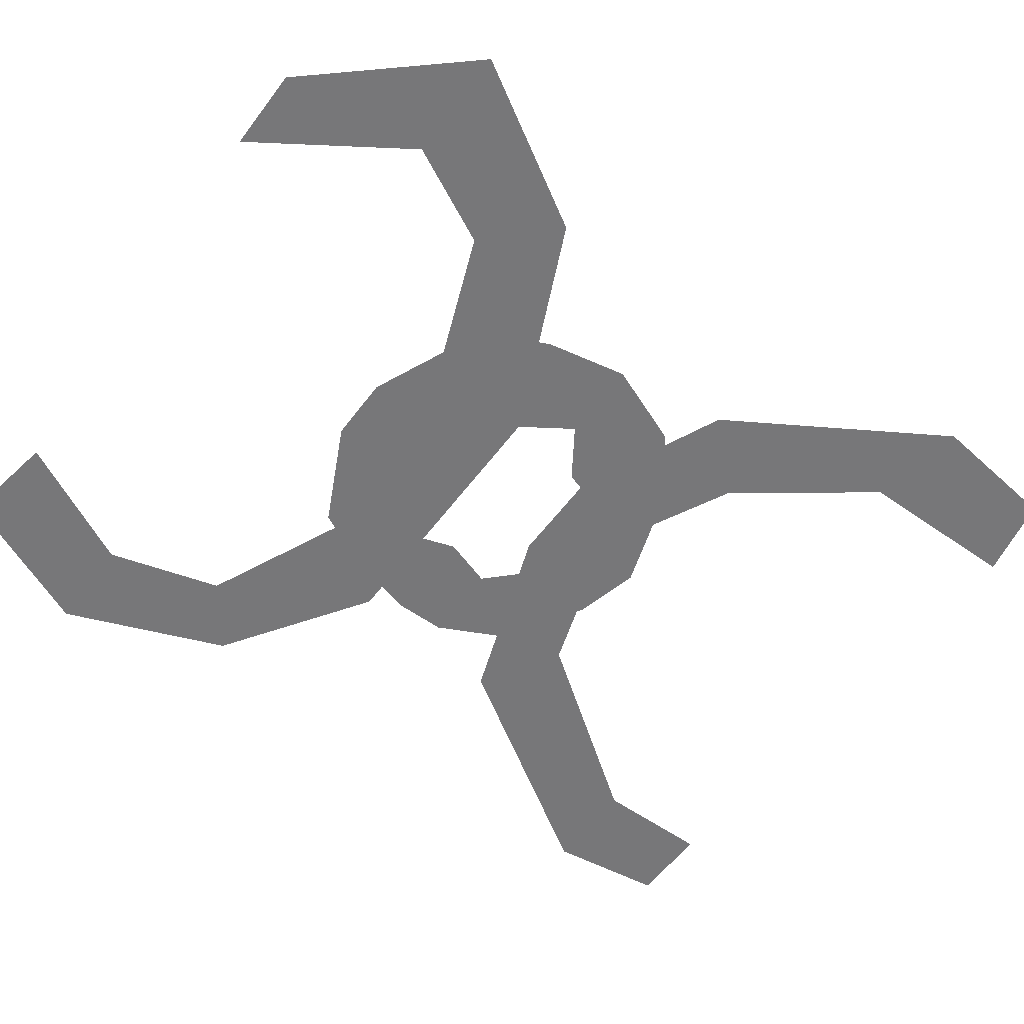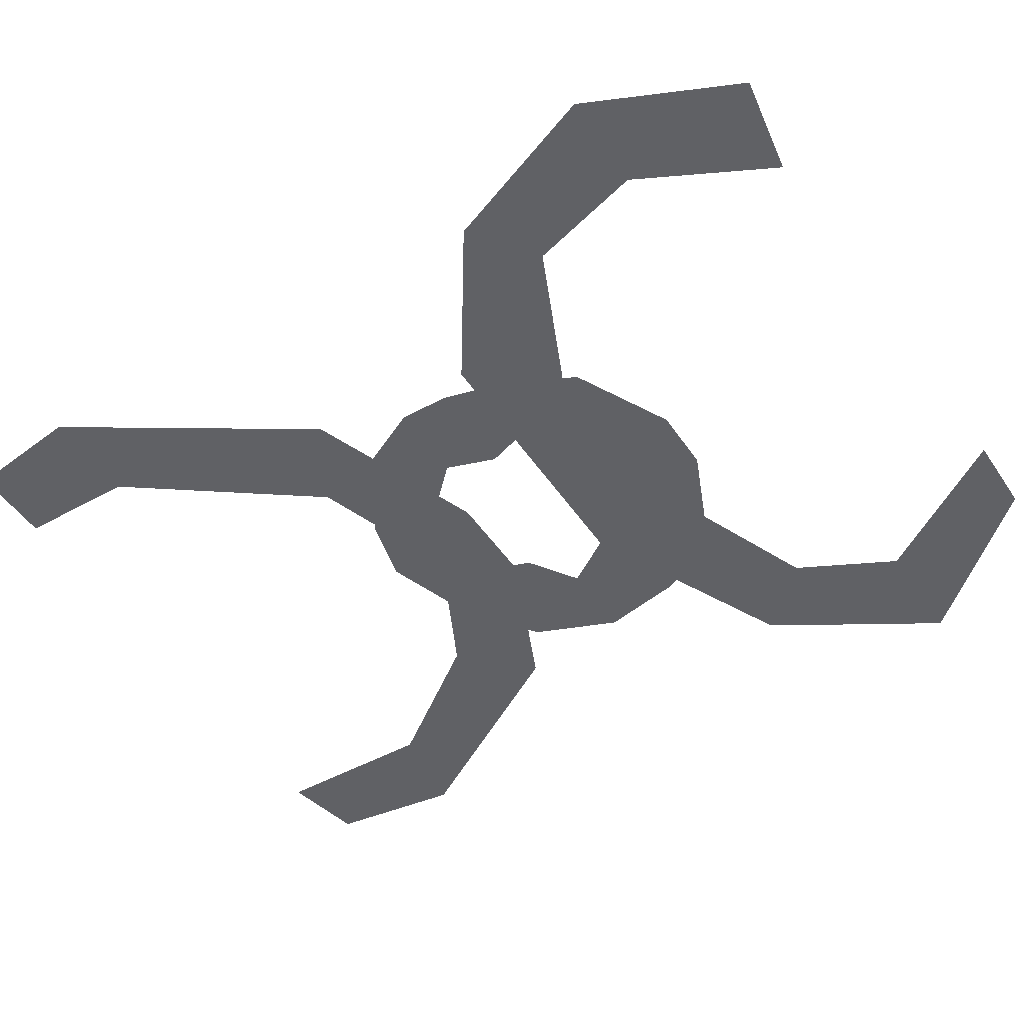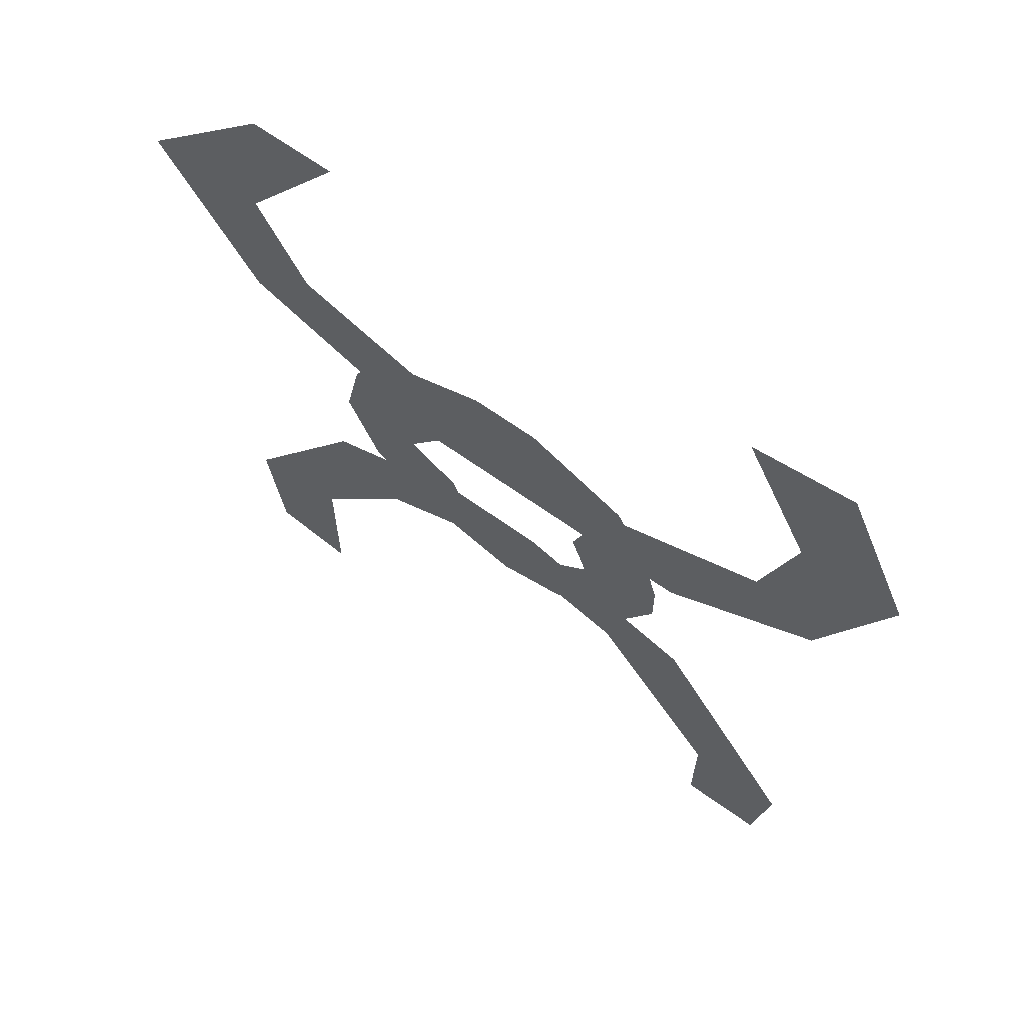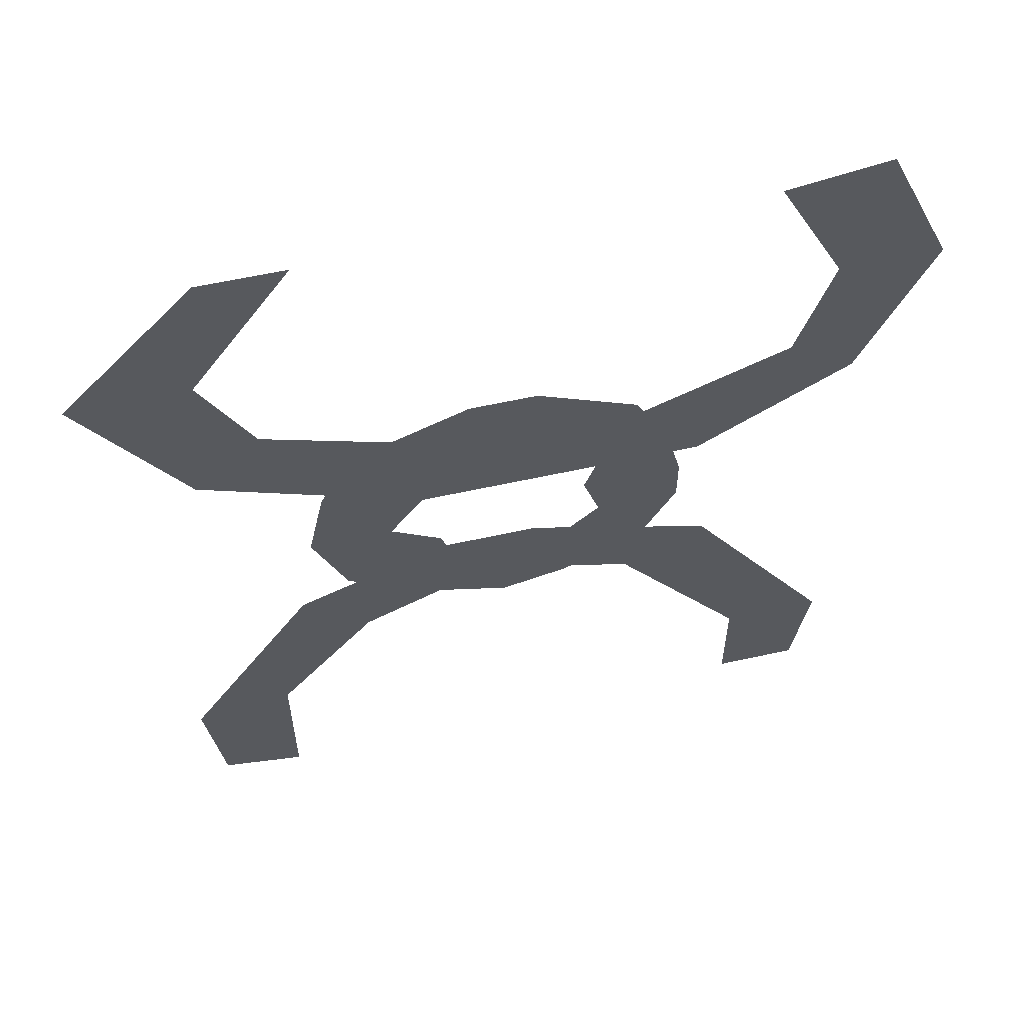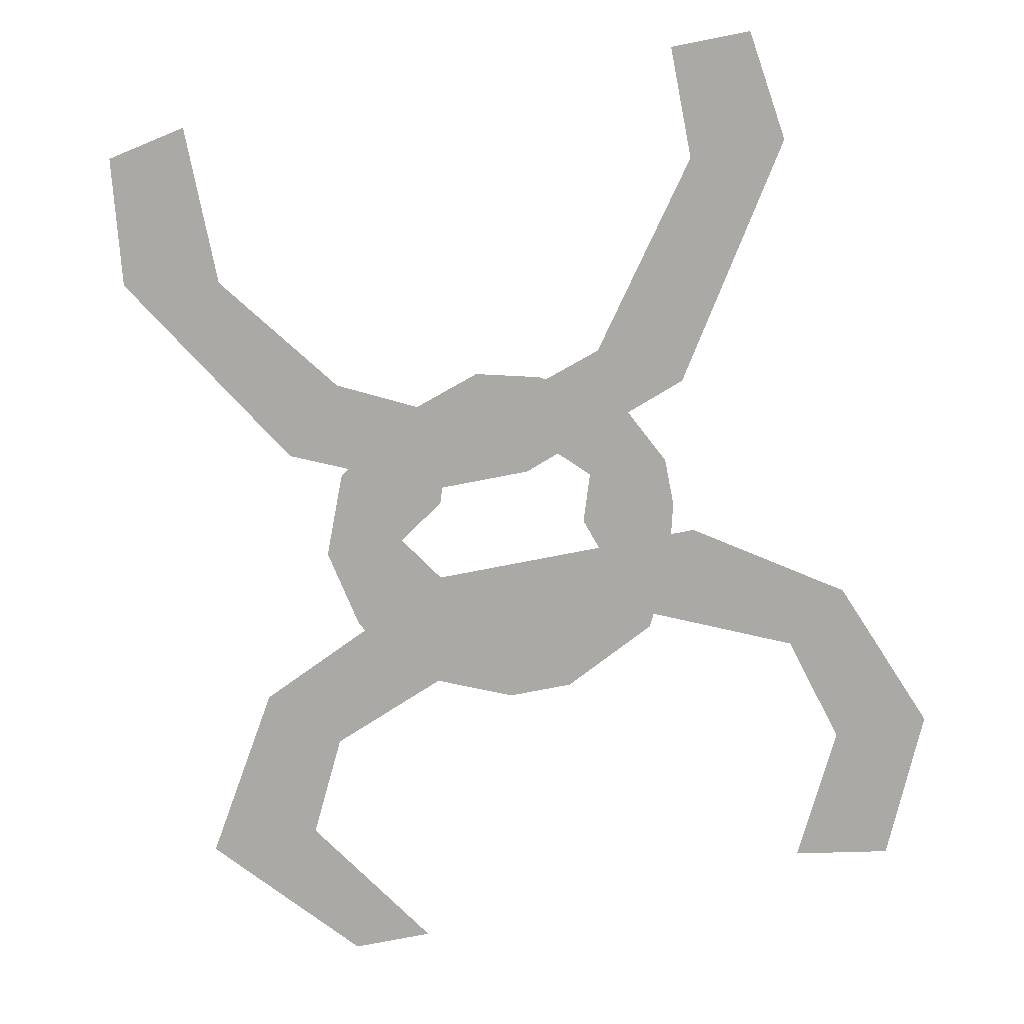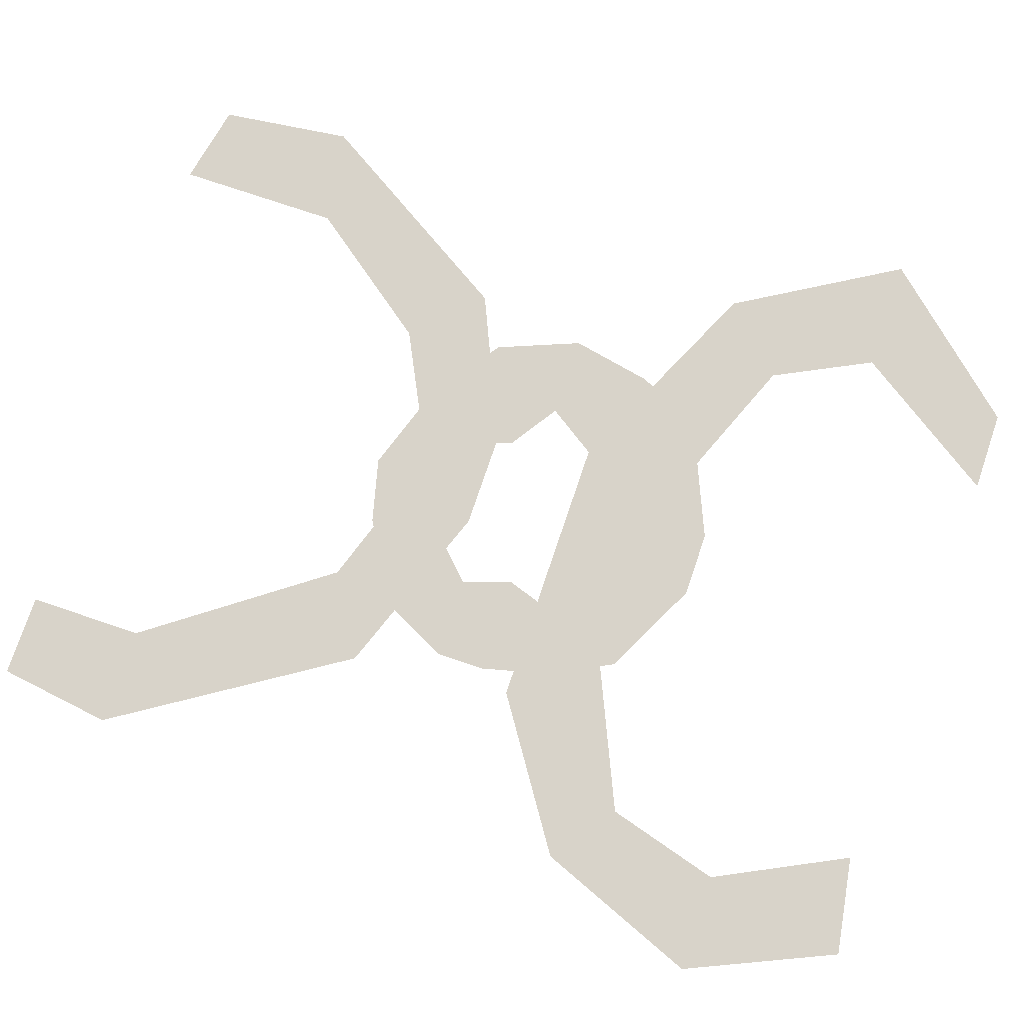
<metadata>
{"format":"obj","ext":"obj","renderer":"f3d","projection":"perspective","resolution":1024,"background":"white","views":[{"elev":-57.2,"azim":53.7,"up":"+Y"},{"elev":-47.5,"azim":-57.9,"up":"+Y"},{"elev":66.5,"azim":-144.4,"up":"+Z"},{"elev":59.6,"azim":167.2,"up":"+Z"},{"elev":-75.3,"azim":-168.9,"up":"+Y"},{"elev":75.8,"azim":-71.3,"up":"+Y"}]}
</metadata>
<code>
v 0.1406 0 0.09375
v 0.1094 0 0.125
v 0.03125 0 0.09375
v 0.03906 0 0.04688
v -0.09375 0 0.04688
v -0.0625 0 0.08594
v -0.1328 0 0.1172
v -0.1641 0 0.09375
v -0.1484 0 0.1719
v -0.1953 0 0.1719
v -0.1172 0 0.2344
v -0.1641 0 0.2422
v 0.1875 0 0.1719
v 0.1328 0 0.1719
v 0.125 0 0.2422
v 0.08594 0 0.2422
v -0.1016 0 -0.03125
v -0.0625 0 -0.05469
v -0.01562 0 -0.03906
v -0.01562 0 0
v 0.03125 0 0
v 0.02344 0 -0.03906
v 0.07031 0 -0.0625
v 0.1016 0 -0.03125
v 0.1172 0 -0.125
v 0.1641 0 -0.1328
v 0.1172 0 -0.2031
v 0.1562 0 -0.1953
v -0.1719 0 -0.1406
v -0.125 0 -0.1406
v -0.1641 0 -0.1953
v -0.125 0 -0.1953
v -0.0625 0 0.09375
v -0.01562 0 0.0625
v -0.007812 0 0.08594
v -0.01562 0 0.1172
v 0.01562 0 0.1172
v 0.01562 0 0.07031
v 0.07031 0 0.09375
v 0.03906 0 0.07031
v 0.08594 0 0.0625
v 0.09375 0 0.02344
v 0.05469 0 0.02344
v 0.07812 0 -0.01562
v 0.03125 0 0.007812
v 0.04688 0 -0.03906
v 0.02344 0 -0.01562
v 0 0 -0.05469
v 0 0 -0.007812
v -0.03125 0 -0.04688
v -0.01562 0 -0.01562
v -0.07031 0 -0.02344
v -0.03125 0 -0.007812
v -0.08594 0 0.007812
v -0.04688 0 0.007812
v -0.08594 0 0.03125
v -0.03906 0 0.03125
v -0.07812 0 0.0625
v -0.04688 0 0.05469
f 1 2 3
f 1 3 4
f 4 3 5
f 5 3 6
f 5 6 7
f 5 7 8
f 8 7 9
f 8 9 10
f 10 9 11
f 10 11 12
f 13 14 2
f 13 2 1
f 15 16 14
f 15 14 13
f 17 18 19
f 17 19 20
f 20 19 21
f 21 19 22
f 21 22 23
f 21 23 24
f 24 23 25
f 24 25 26
f 26 25 27
f 26 27 28
f 29 30 18
f 29 18 17
f 31 32 30
f 31 30 29
f 33 34 35
f 33 35 36
f 36 35 37
f 37 35 38
f 37 38 39
f 39 38 40
f 39 40 41
f 41 40 4
f 41 4 42
f 42 4 43
f 42 43 44
f 44 43 45
f 44 45 46
f 46 45 47
f 46 47 48
f 48 47 49
f 48 49 50
f 50 49 51
f 50 51 52
f 52 51 53
f 52 53 54
f 54 53 55
f 54 55 56
f 56 55 57
f 56 57 58
f 58 57 59
f 58 59 34
f 58 34 33

</code>
